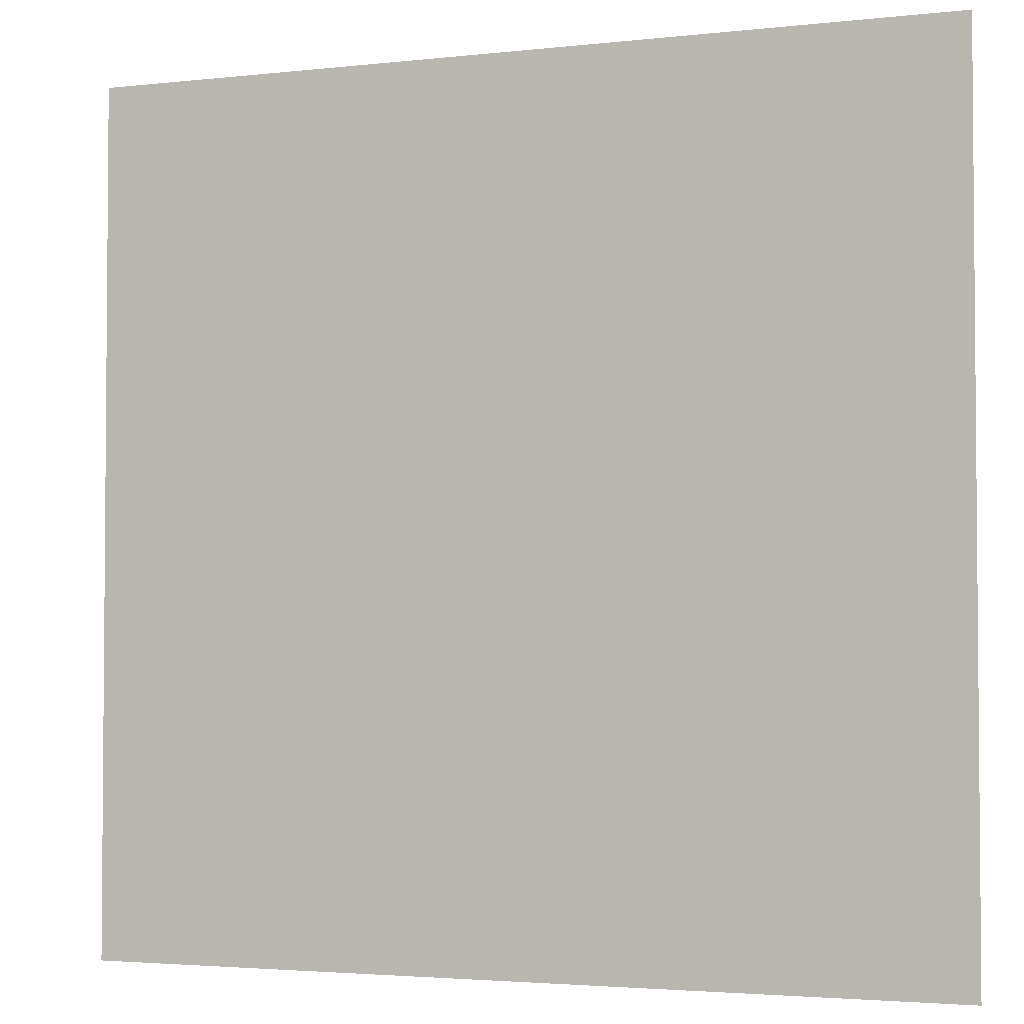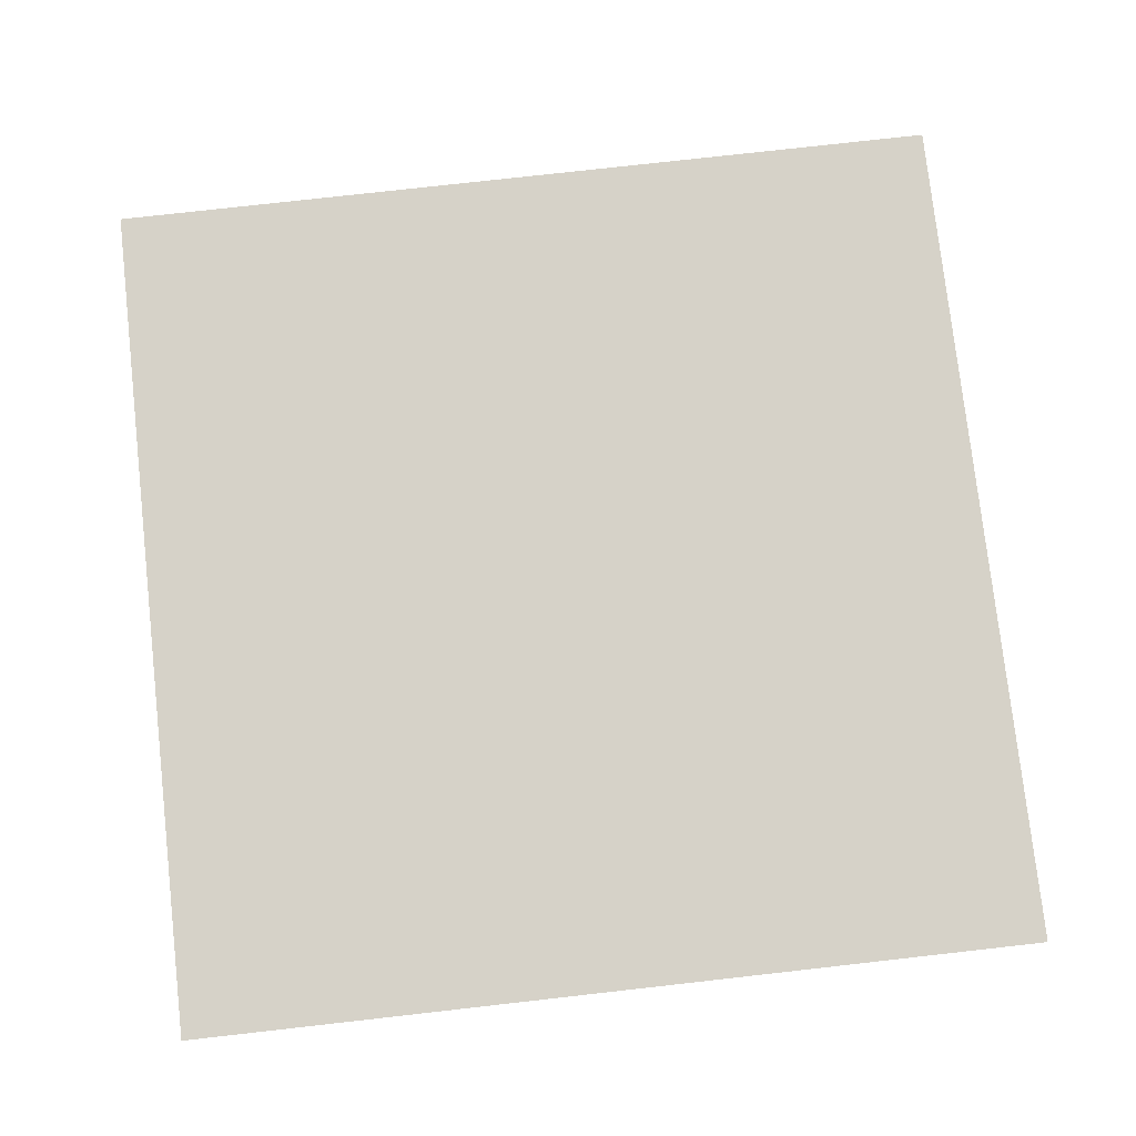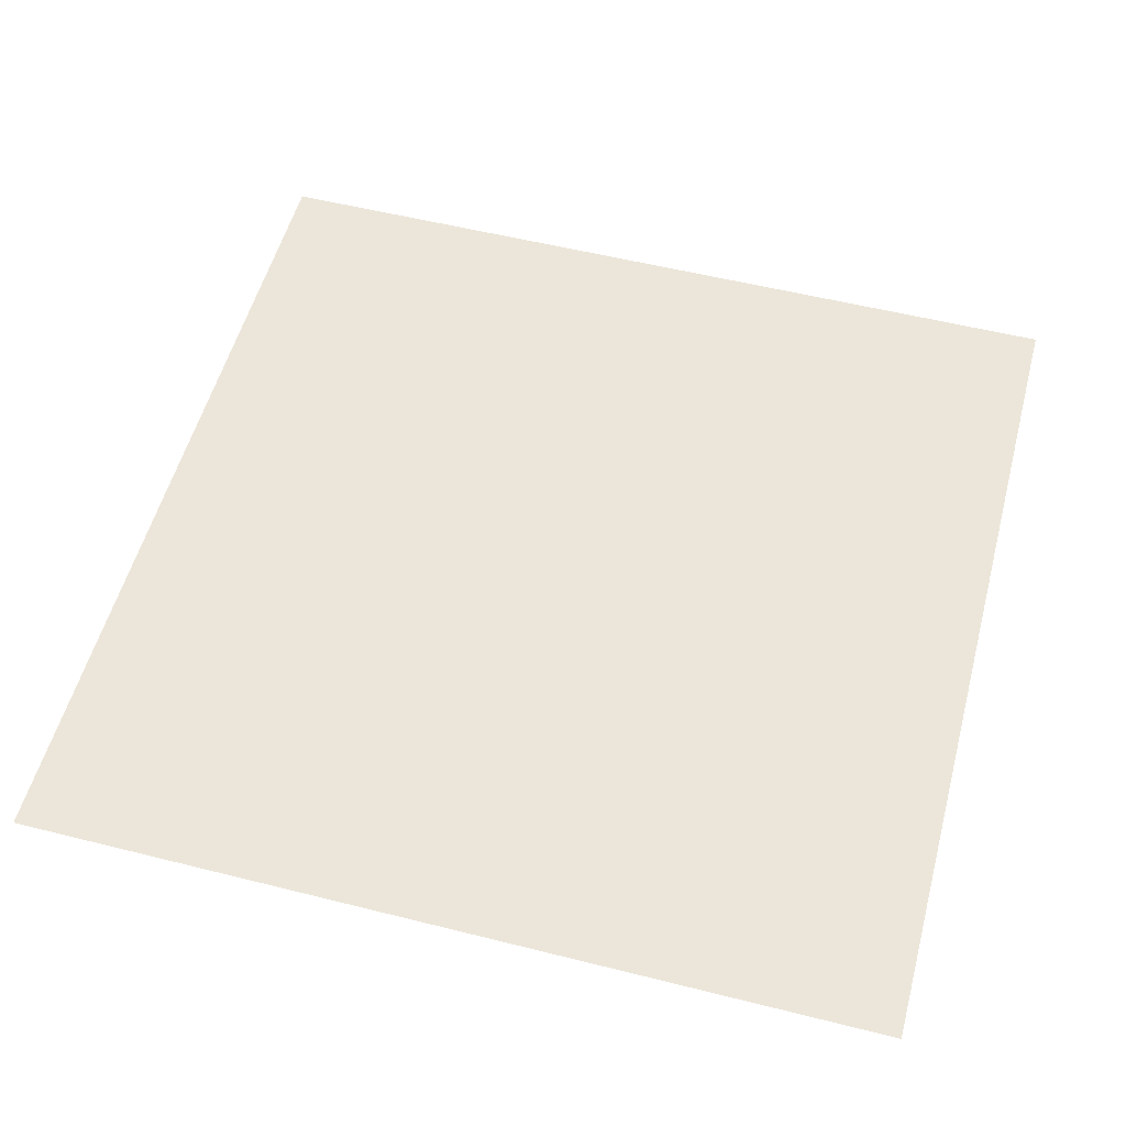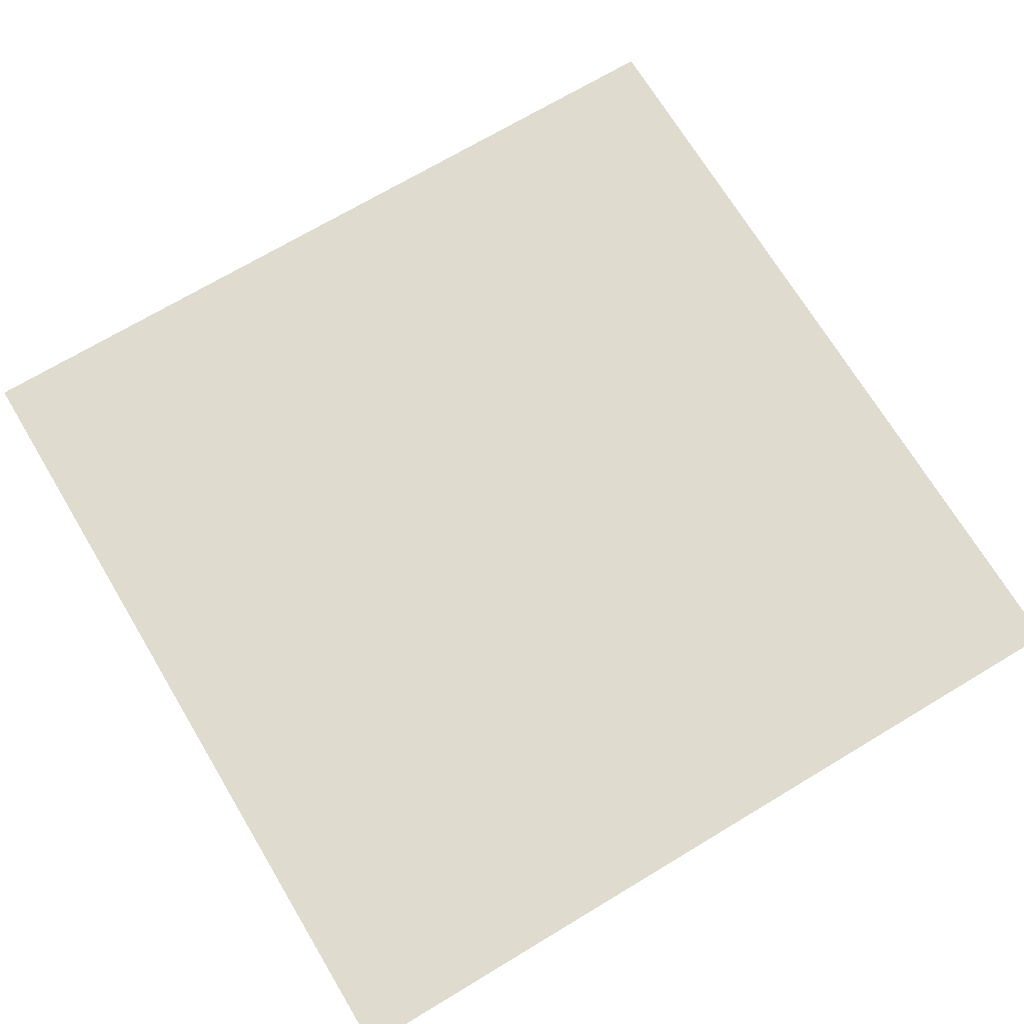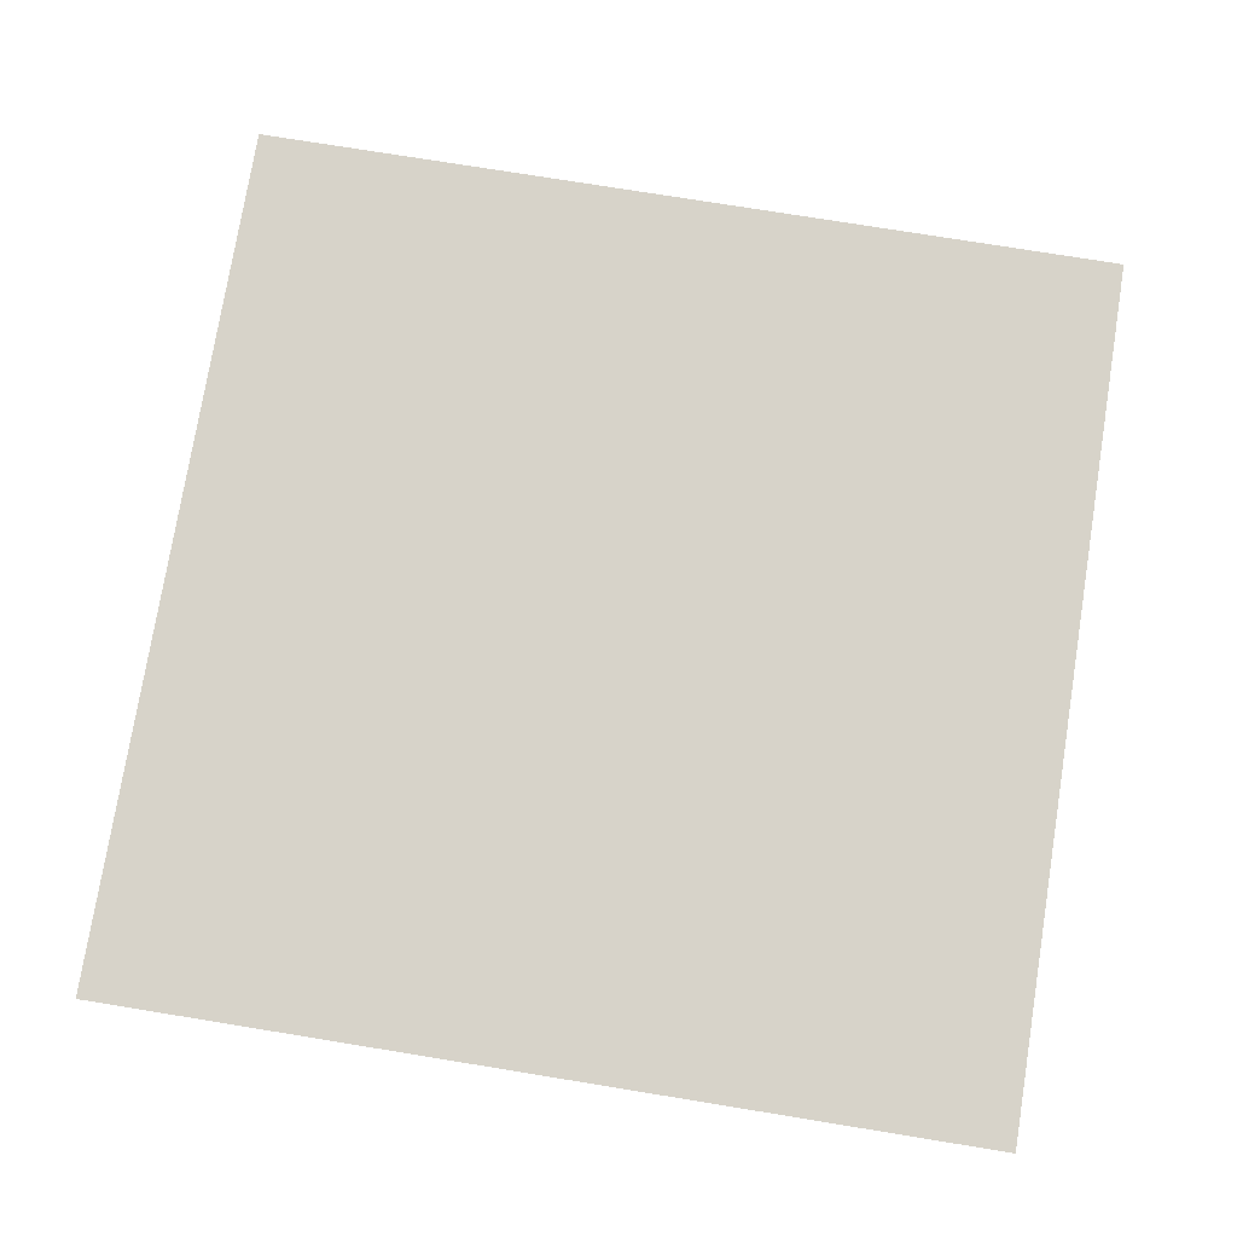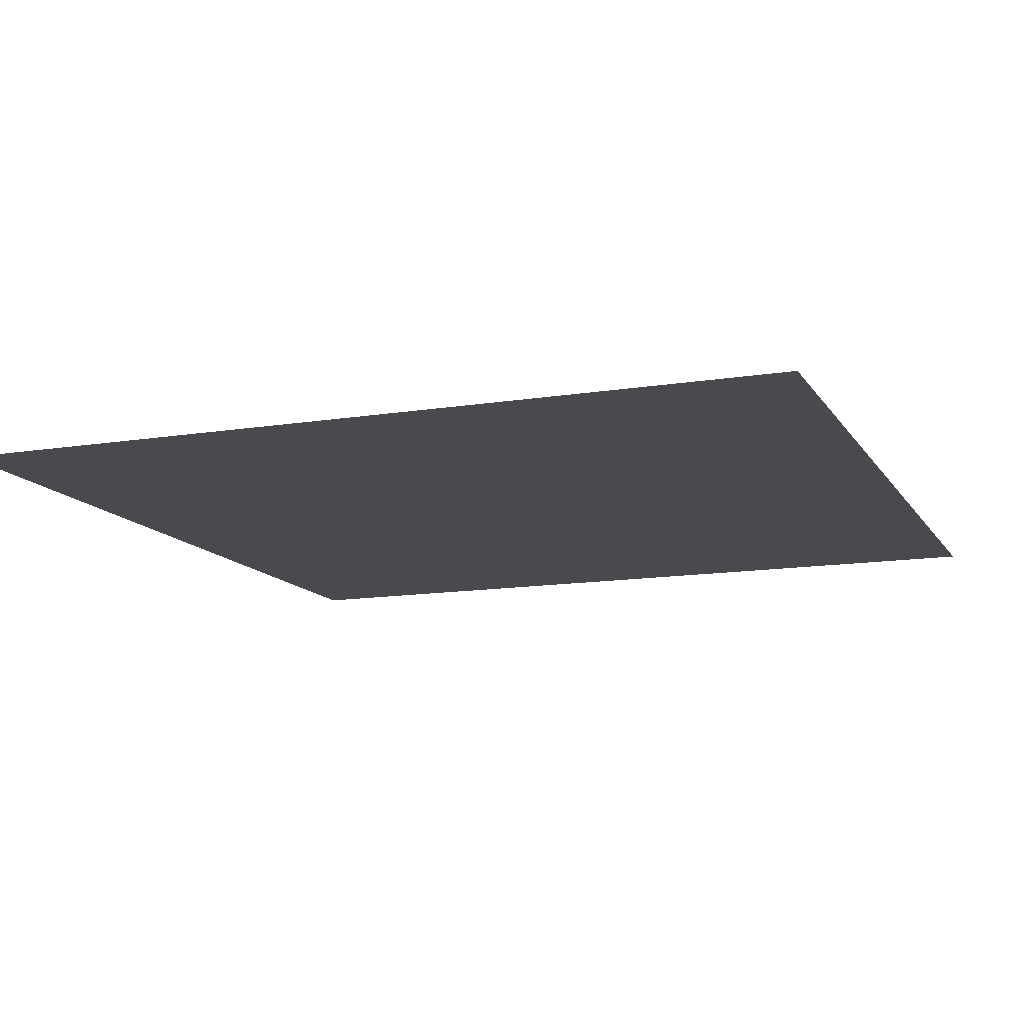
<metadata>
{"format":"obj","ext":"obj","renderer":"f3d","projection":"perspective","resolution":1024,"background":"white","views":[{"elev":-3.0,"azim":-158.7,"up":"+Y"},{"elev":77.5,"azim":173.6,"up":"+Z"},{"elev":54.6,"azim":14.9,"up":"+Z"},{"elev":70.5,"azim":149.0,"up":"+Z"},{"elev":76.3,"azim":-80.8,"up":"+Z"},{"elev":-12.9,"azim":20.7,"up":"+Z"}]}
</metadata>
<code>
o Плоскость.001
v -20 0 -0
v 0 0 -0
v -20 20 0
v 0 20 0
f 1 2 4 3

</code>
